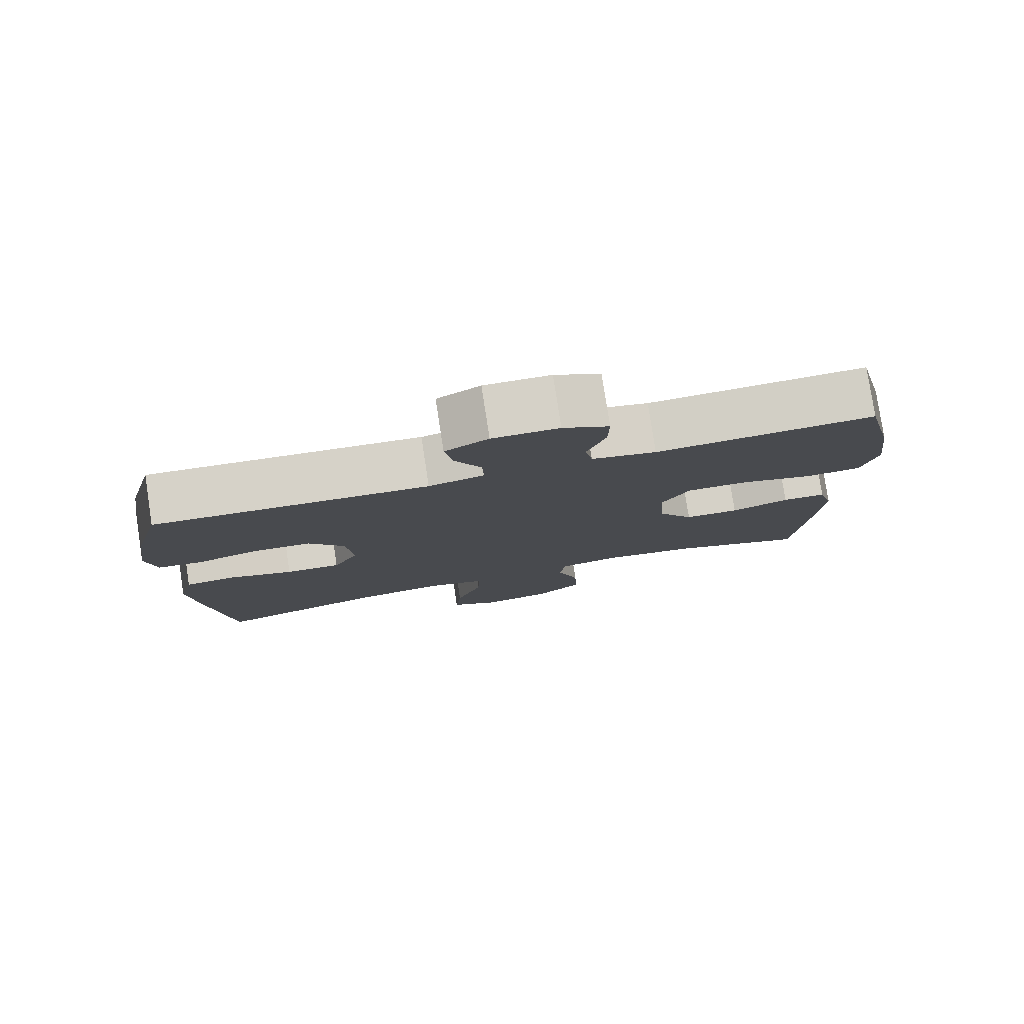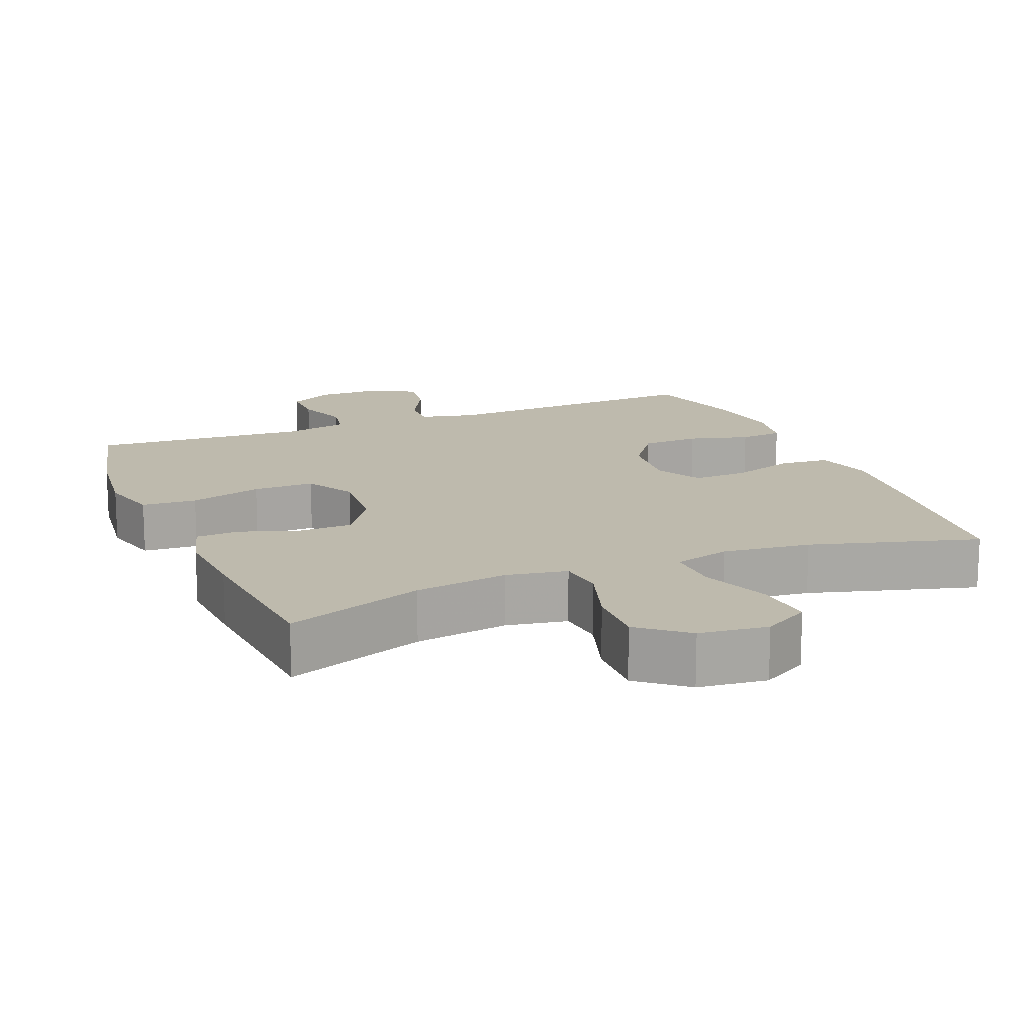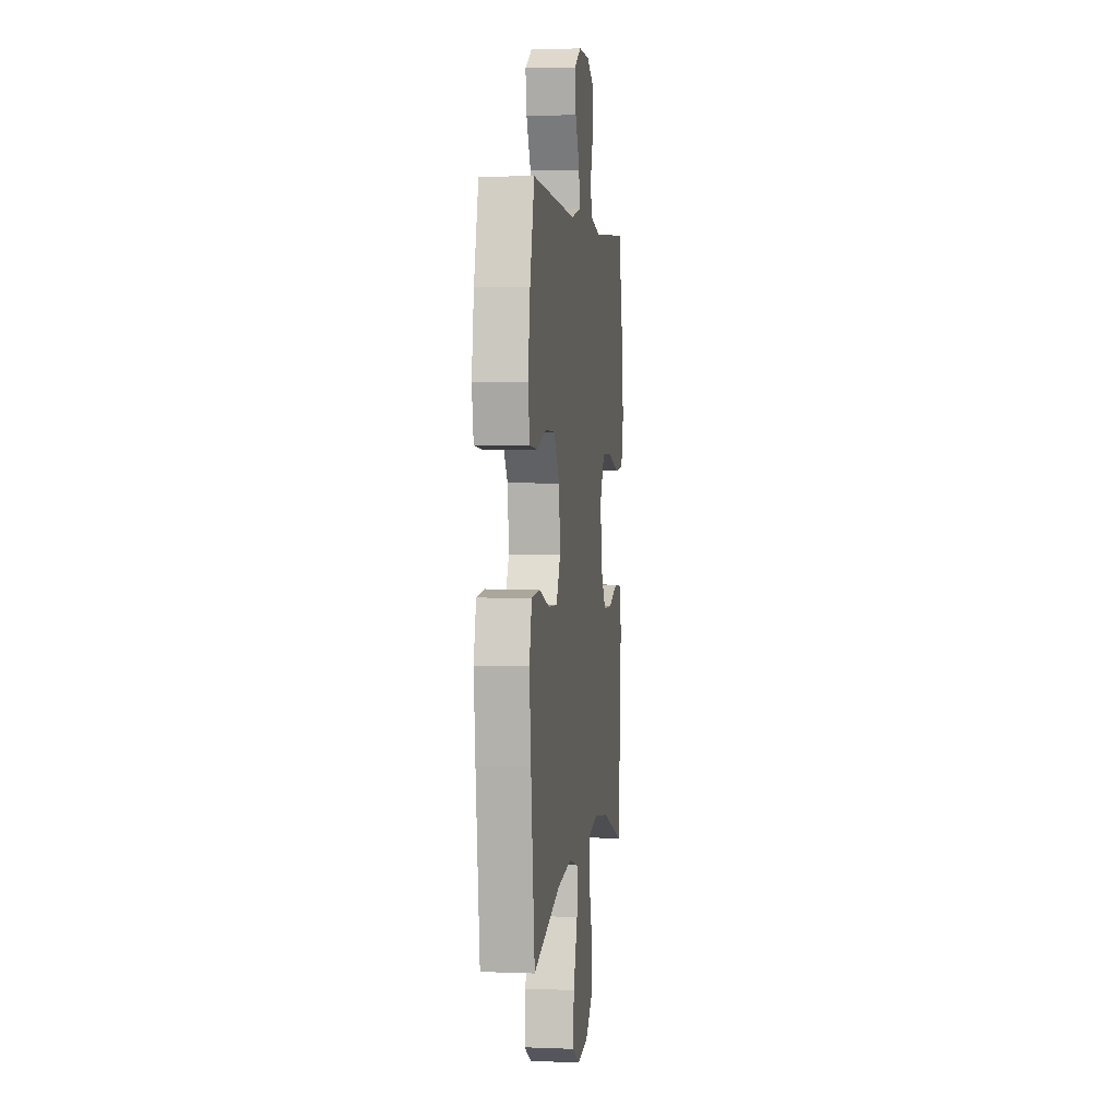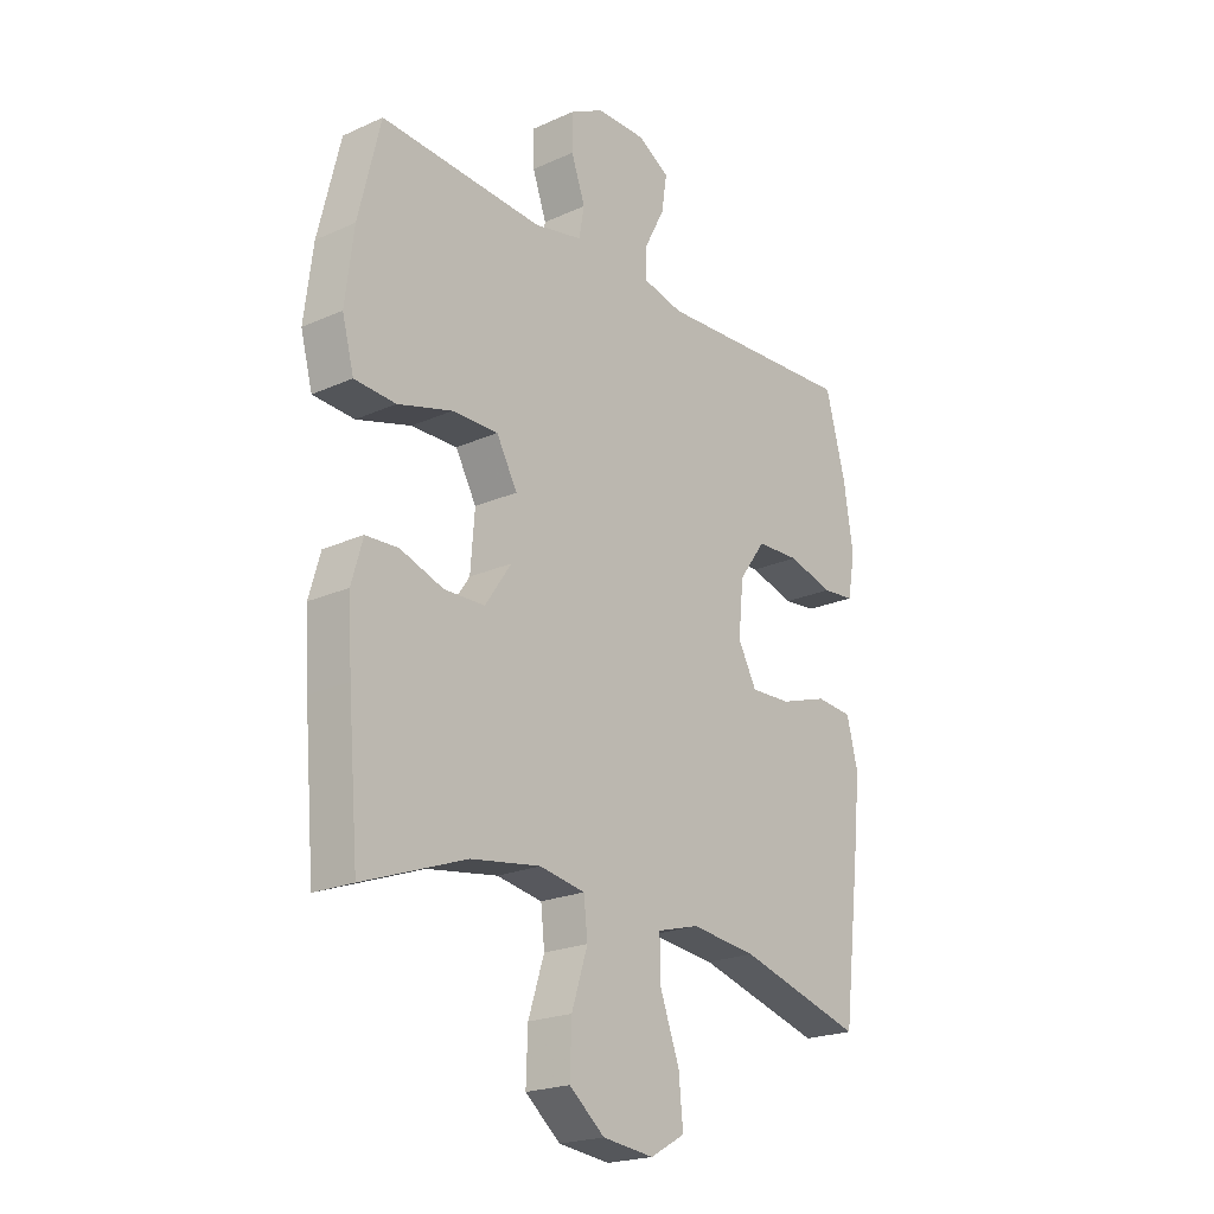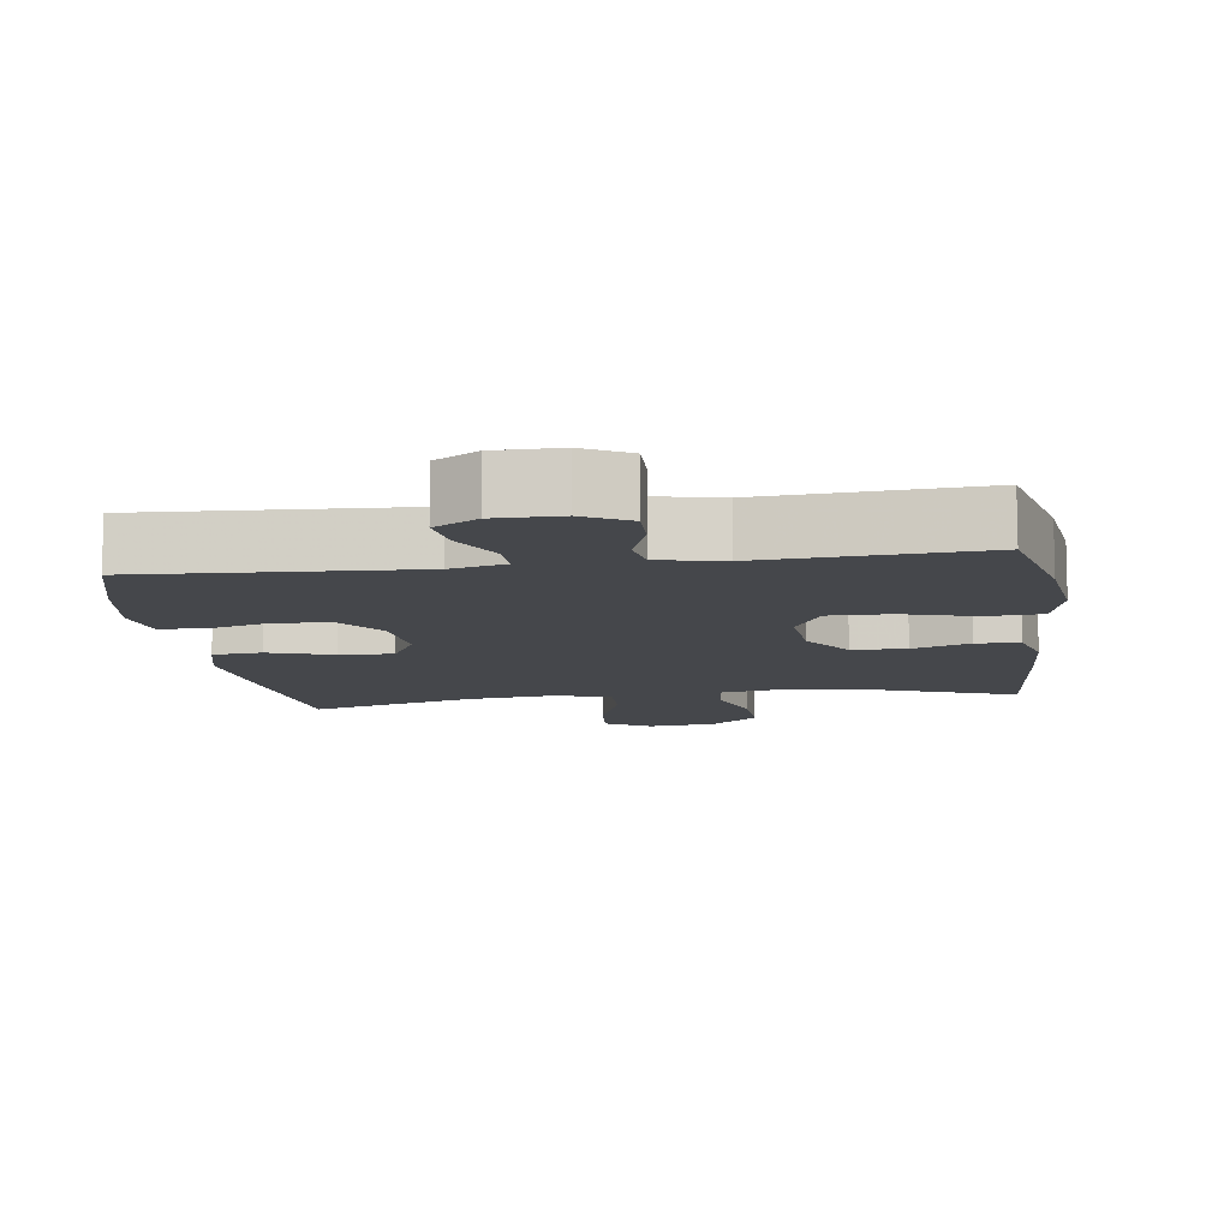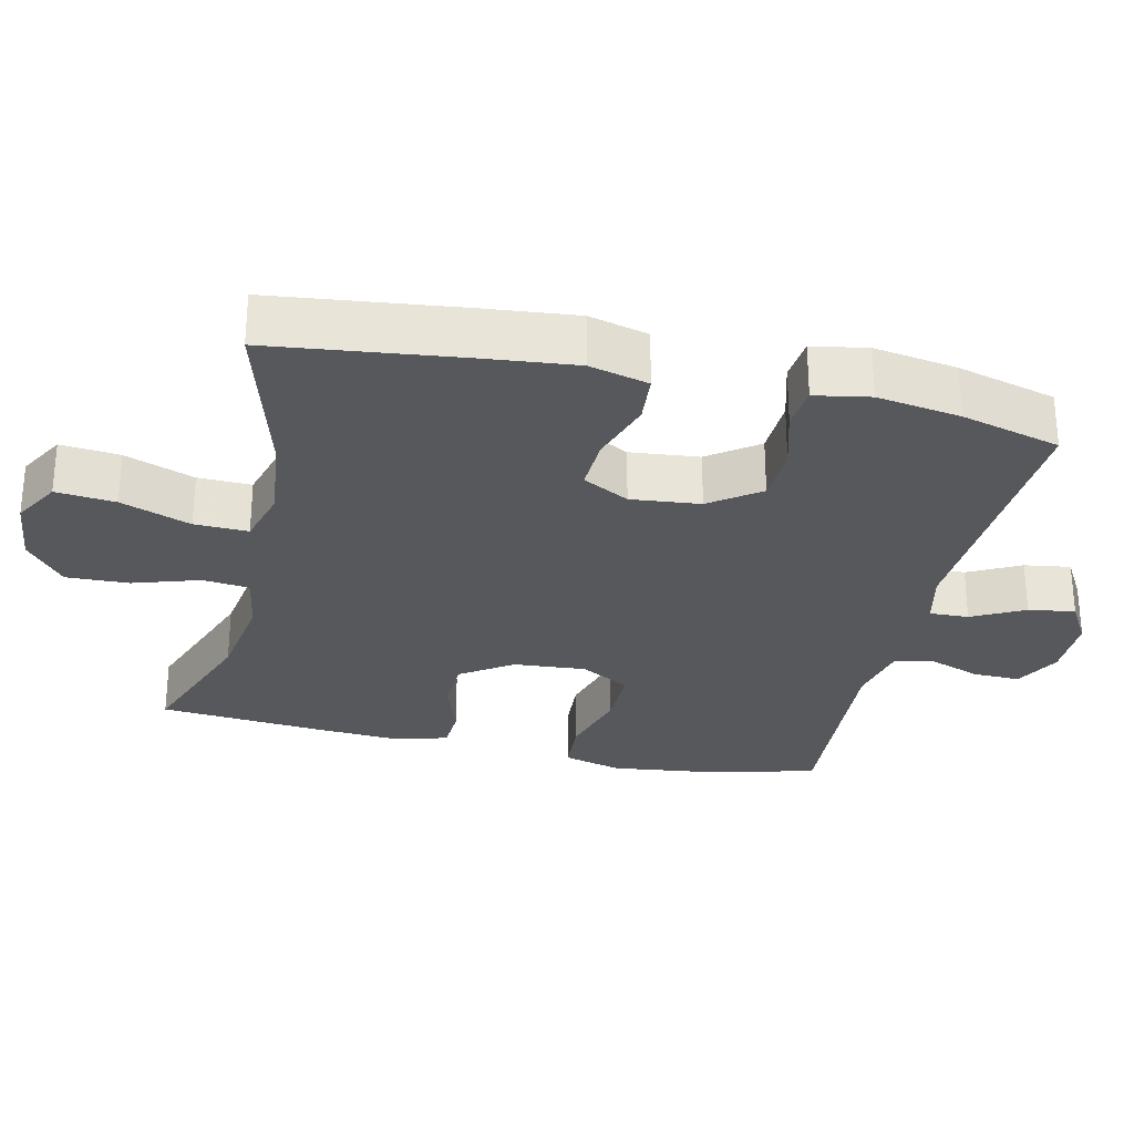
<metadata>
{"format":"obj","ext":"obj","renderer":"f3d","projection":"perspective","resolution":1024,"background":"white","views":[{"elev":79.6,"azim":-8.7,"up":"+Z"},{"elev":15.4,"azim":157.8,"up":"+Y"},{"elev":3.3,"azim":-82.5,"up":"+Z"},{"elev":-21.4,"azim":128.6,"up":"+Z"},{"elev":-10.5,"azim":7.9,"up":"+Y"},{"elev":-28.6,"azim":-102.9,"up":"+Y"}]}
</metadata>
<code>
v 0.5 0.07 -0.5
v 0.307 0.07 -0.429
v 0.176 0.07 -0.409
v 0.091 0.07 -0.424
v 0.084 0.07 -0.489
v 0.114 0.07 -0.582
v 0.117 0.07 -0.67
v 0.051 0.07 -0.724
v -0.045 0.07 -0.735
v -0.11 0.07 -0.698
v -0.102 0.07 -0.615
v -0.066 0.07 -0.517
v -0.064 0.07 -0.442
v -0.143 0.07 -0.42
v -0.266 0.07 -0.434
v -0.5 0.07 -0.5
v -0.532 0.07 -0.233
v -0.545 0.07 -0.106
v -0.524 0.07 -0.023
v -0.455 0.07 -0.017
v -0.365 0.07 -0.046
v -0.289 0.07 -0.049
v -0.254 0.07 0.016
v -0.264 0.07 0.113
v -0.314 0.07 0.182
v -0.395 0.07 0.185
v -0.48 0.07 0.161
v -0.541 0.07 0.167
v -0.555 0.07 0.244
v -0.537 0.07 0.361
v -0.5 0.07 0.5
v -0.12 0.07 0.48
v -0.043 0.07 0.498
v -0.045 0.07 0.553
v -0.083 0.07 0.626
v -0.093 0.07 0.691
v -0.033 0.07 0.726
v 0.059 0.07 0.726
v 0.123 0.07 0.692
v 0.122 0.07 0.627
v 0.096 0.07 0.554
v 0.106 0.07 0.499
v 0.196 0.07 0.48
v 0.5 0.07 0.5
v 0.541 0.07 0.33
v 0.557 0.07 0.202
v 0.535 0.07 0.119
v 0.458 0.07 0.114
v 0.356 0.07 0.143
v 0.27 0.07 0.144
v 0.231 0.07 0.074
v 0.239 0.07 -0.027
v 0.288 0.07 -0.099
v 0.364 0.07 -0.101
v 0.445 0.07 -0.073
v 0.506 0.07 -0.076
v 0.527 0.07 -0.15
v 0.52 0.07 -0.265
v 0.5 0 -0.5
v 0.307 0 -0.429
v 0.176 0 -0.409
v 0.091 0 -0.424
v 0.084 0 -0.489
v 0.114 0 -0.582
v 0.117 0 -0.67
v 0.051 0 -0.724
v -0.045 0 -0.735
v -0.11 0 -0.698
v -0.102 0 -0.615
v -0.066 0 -0.517
v -0.064 0 -0.442
v -0.143 0 -0.42
v -0.266 0 -0.434
v -0.5 0 -0.5
v -0.532 0 -0.233
v -0.545 0 -0.106
v -0.524 0 -0.023
v -0.455 0 -0.017
v -0.365 0 -0.046
v -0.289 0 -0.049
v -0.254 0 0.016
v -0.264 0 0.113
v -0.314 0 0.182
v -0.395 0 0.185
v -0.48 0 0.161
v -0.541 0 0.167
v -0.555 0 0.244
v -0.537 0 0.361
v -0.5 0 0.5
v -0.12 0 0.48
v -0.043 0 0.498
v -0.045 0 0.553
v -0.083 0 0.626
v -0.093 0 0.691
v -0.033 0 0.726
v 0.059 0 0.726
v 0.123 0 0.692
v 0.122 0 0.627
v 0.096 0 0.554
v 0.106 0 0.499
v 0.196 0 0.48
v 0.5 0 0.5
v 0.541 0 0.33
v 0.557 0 0.202
v 0.535 0 0.119
v 0.458 0 0.114
v 0.356 0 0.143
v 0.27 0 0.144
v 0.231 0 0.074
v 0.239 0 -0.027
v 0.288 0 -0.099
v 0.364 0 -0.101
v 0.445 0 -0.073
v 0.506 0 -0.076
v 0.527 0 -0.15
v 0.52 0 -0.265
f 57 58 1 2
f 54 55 56 57
f 53 54 57 2
f 52 53 2 3
f 51 52 3 4
f 46 47 48 49
f 46 49 50
f 43 44 45 46
f 42 43 46 50
f 38 39 40 41
f 38 41 42
f 37 38 42
f 34 35 36 37
f 33 34 37 42
f 32 33 42 50
f 26 27 28 29
f 25 26 29 30
f 18 19 20 21
f 18 21 22
f 15 16 17 18
f 14 15 18 22
f 13 14 22 23
f 9 10 11 12
f 9 12 13
f 8 9 13
f 5 6 7 8
f 4 5 8 13
f 51 4 13 23
f 25 30 31 32
f 24 25 32 50
f 23 24 50 51
f 60 59 116 115
f 115 114 113 112
f 60 115 112 111
f 61 60 111 110
f 62 61 110 109
f 107 106 105 104
f 108 107 104
f 104 103 102 101
f 108 104 101 100
f 99 98 97 96
f 100 99 96
f 100 96 95
f 95 94 93 92
f 100 95 92 91
f 108 100 91 90
f 87 86 85 84
f 88 87 84 83
f 79 78 77 76
f 80 79 76
f 76 75 74 73
f 80 76 73 72
f 81 80 72 71
f 70 69 68 67
f 71 70 67
f 71 67 66
f 66 65 64 63
f 71 66 63 62
f 81 71 62 109
f 90 89 88 83
f 108 90 83 82
f 109 108 82 81
f 1 59 60 2
f 2 60 61 3
f 3 61 62 4
f 4 62 63 5
f 5 63 64 6
f 6 64 65 7
f 7 65 66 8
f 8 66 67 9
f 9 67 68 10
f 10 68 69 11
f 11 69 70 12
f 12 70 71 13
f 13 71 72 14
f 14 72 73 15
f 15 73 74 16
f 16 74 75 17
f 17 75 76 18
f 18 76 77 19
f 19 77 78 20
f 20 78 79 21
f 21 79 80 22
f 22 80 81 23
f 23 81 82 24
f 24 82 83 25
f 25 83 84 26
f 26 84 85 27
f 27 85 86 28
f 28 86 87 29
f 29 87 88 30
f 30 88 89 31
f 31 89 90 32
f 32 90 91 33
f 33 91 92 34
f 34 92 93 35
f 35 93 94 36
f 36 94 95 37
f 37 95 96 38
f 38 96 97 39
f 39 97 98 40
f 40 98 99 41
f 41 99 100 42
f 42 100 101 43
f 43 101 102 44
f 44 102 103 45
f 45 103 104 46
f 46 104 105 47
f 47 105 106 48
f 48 106 107 49
f 49 107 108 50
f 50 108 109 51
f 51 109 110 52
f 52 110 111 53
f 53 111 112 54
f 54 112 113 55
f 55 113 114 56
f 56 114 115 57
f 57 115 116 58
f 58 116 59 1

</code>
